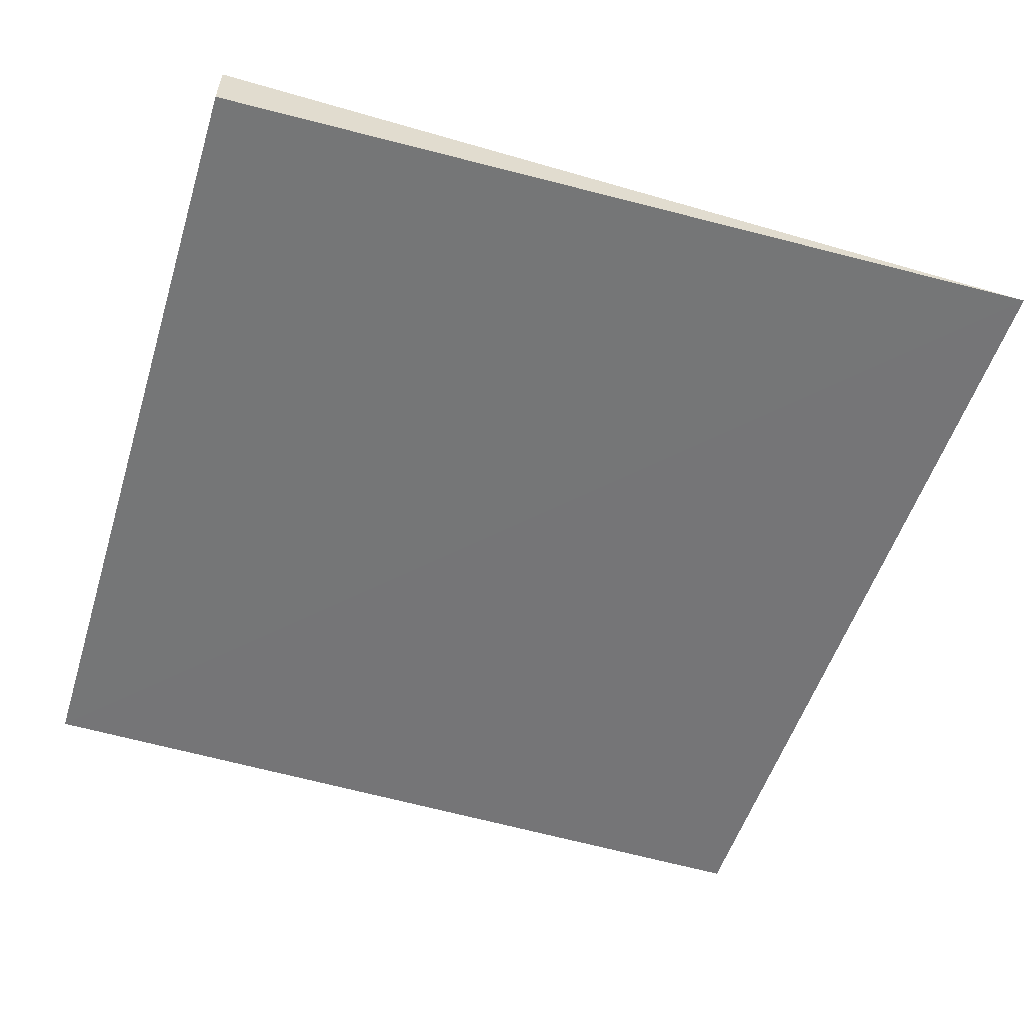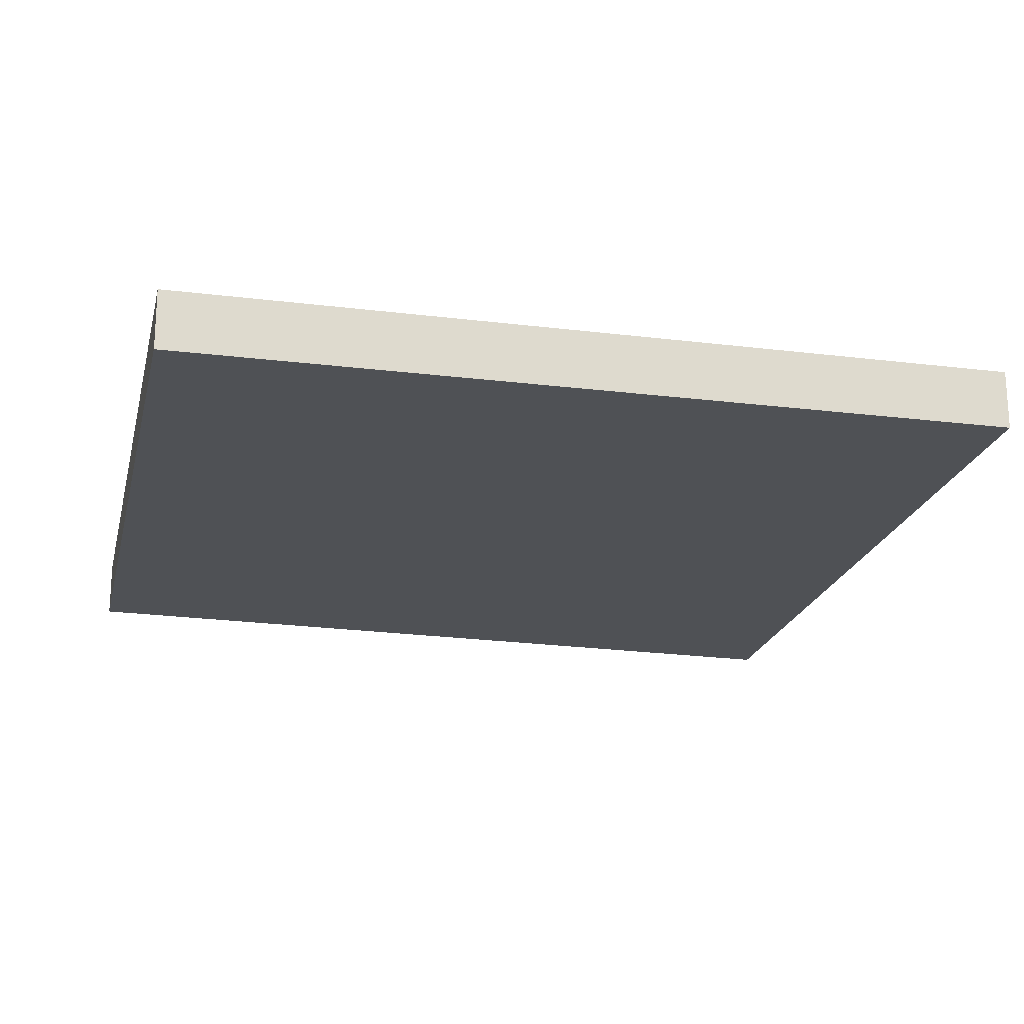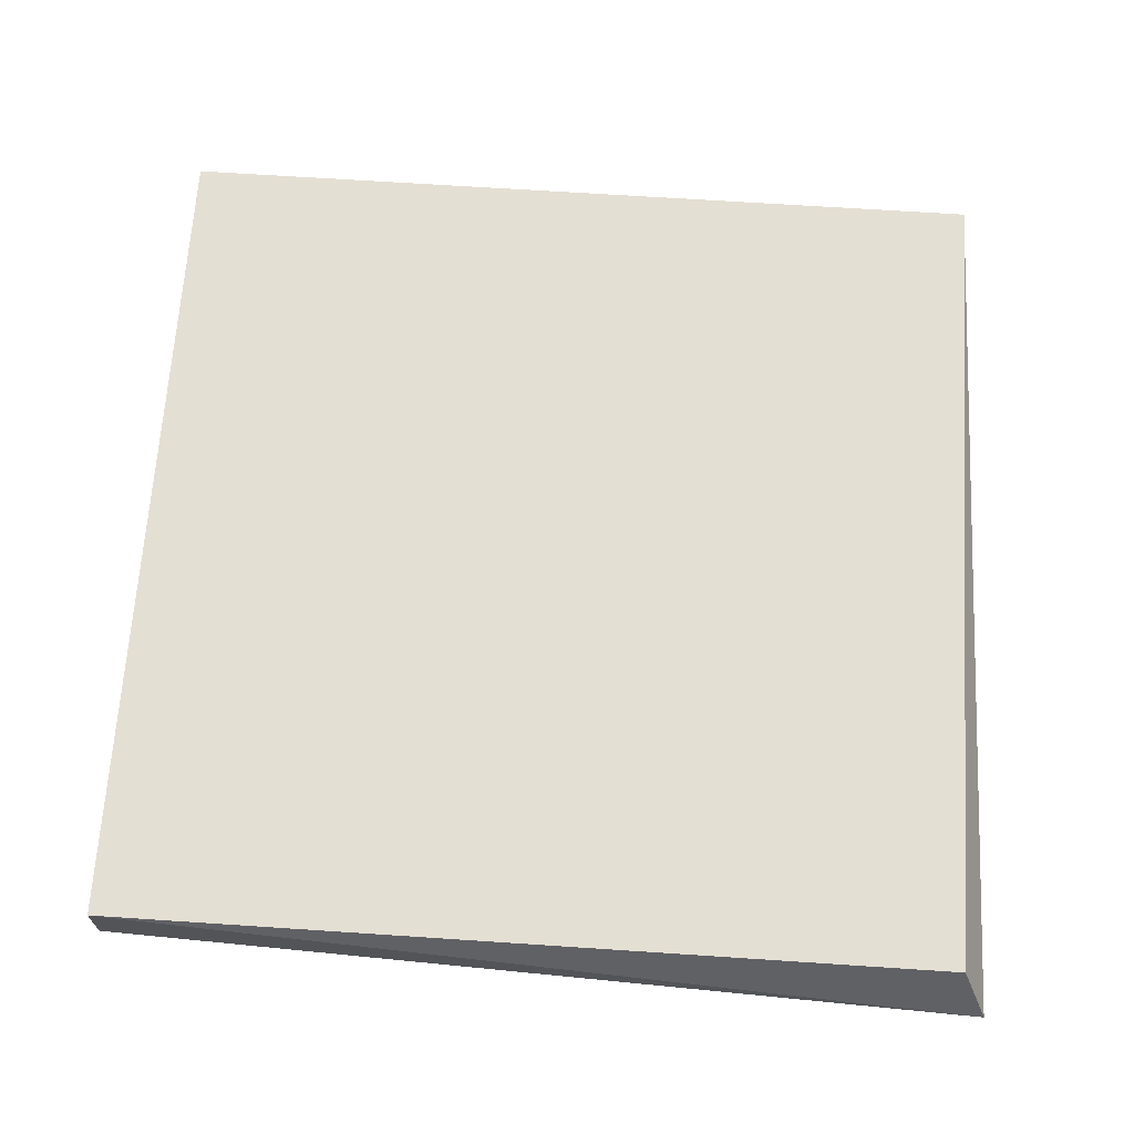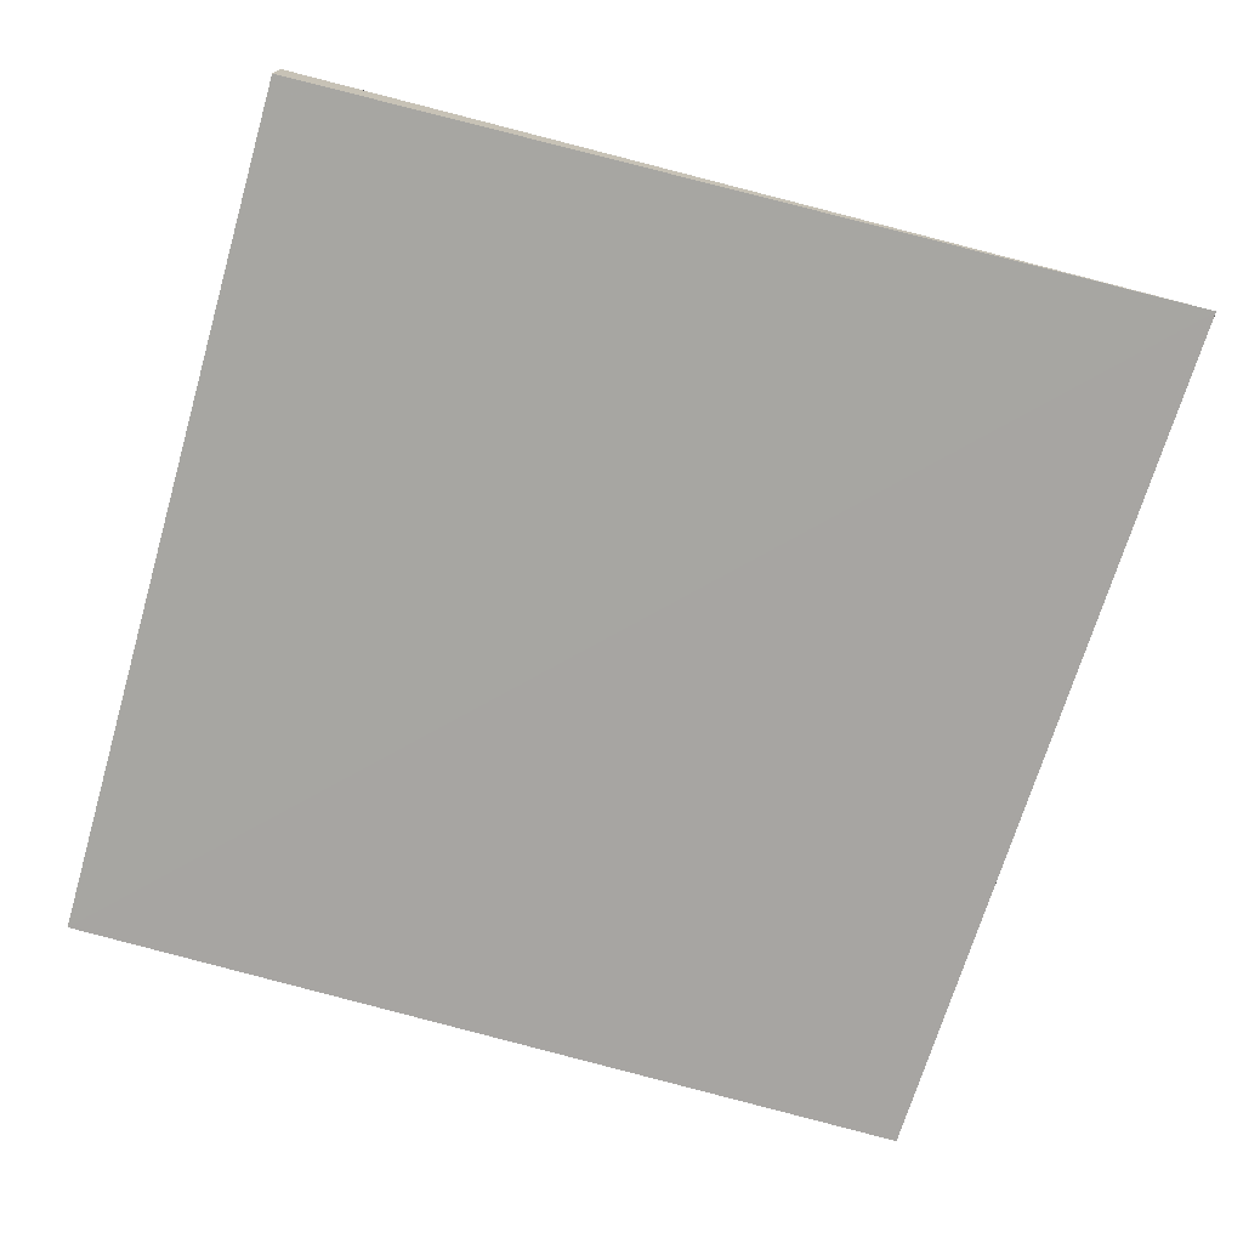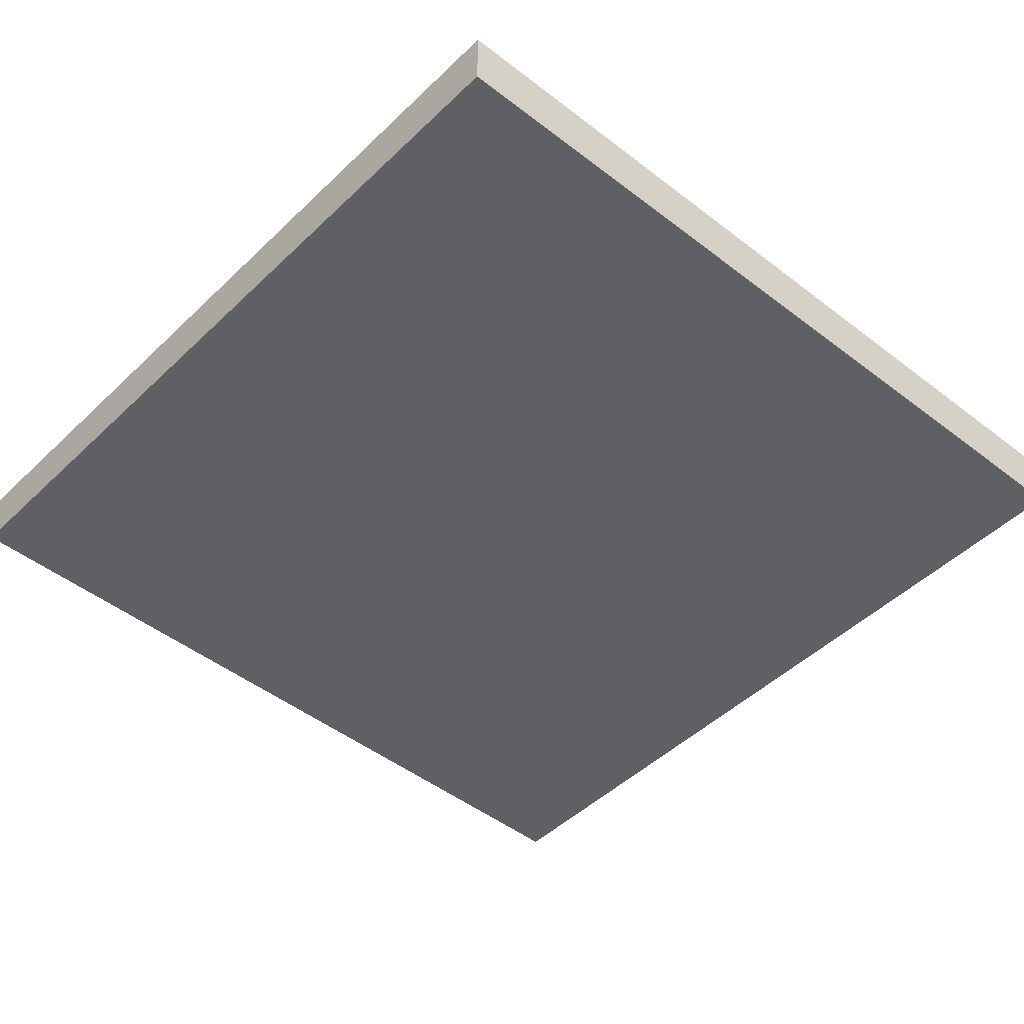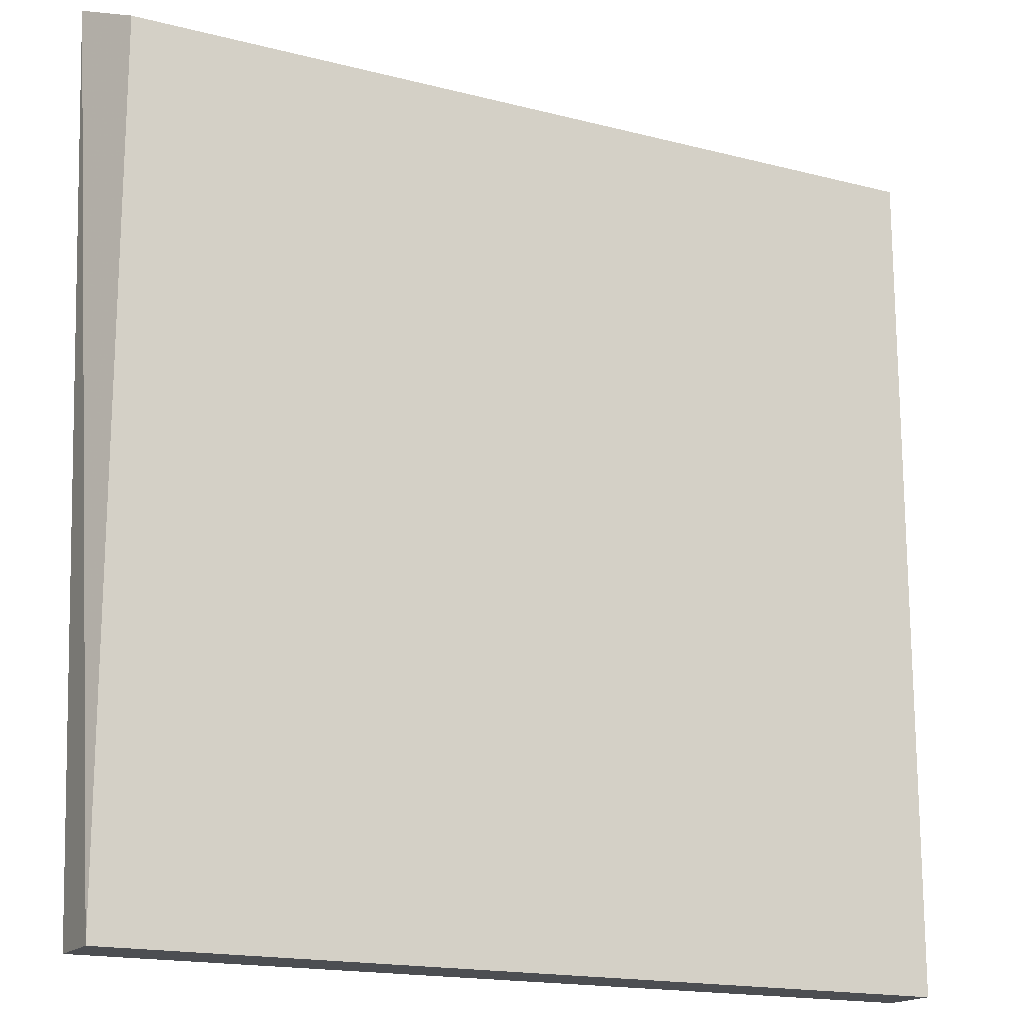
<metadata>
{"format":"obj","ext":"obj","renderer":"f3d","projection":"perspective","resolution":1024,"background":"white","views":[{"elev":-56.7,"azim":-17.0,"up":"+Y"},{"elev":-19.6,"azim":-103.1,"up":"+Y"},{"elev":66.8,"azim":3.8,"up":"+Y"},{"elev":-74.0,"azim":-15.8,"up":"+Y"},{"elev":-43.7,"azim":-132.0,"up":"+Y"},{"elev":-17.0,"azim":152.5,"up":"+Z"}]}
</metadata>
<code>
v 0.08589 -0.214 0.1119
v -0.06441 -0.2247 -0.03845
v -0.06441 -0.214 -0.03845
v 0.08589 -0.2247 -0.03845
v -0.06441 -0.2247 0.1119
v 0.09083 -0.2251 0.1168
v 0.08589 -0.214 -0.03845
v -0.06441 -0.214 0.1119
f 6 1 8
f 2 3 4
f 3 2 5
f 5 2 6
f 2 4 6
f 1 6 7
f 3 1 7
f 4 3 7
f 6 4 7
f 1 3 8
f 3 5 8
f 5 6 8

</code>
